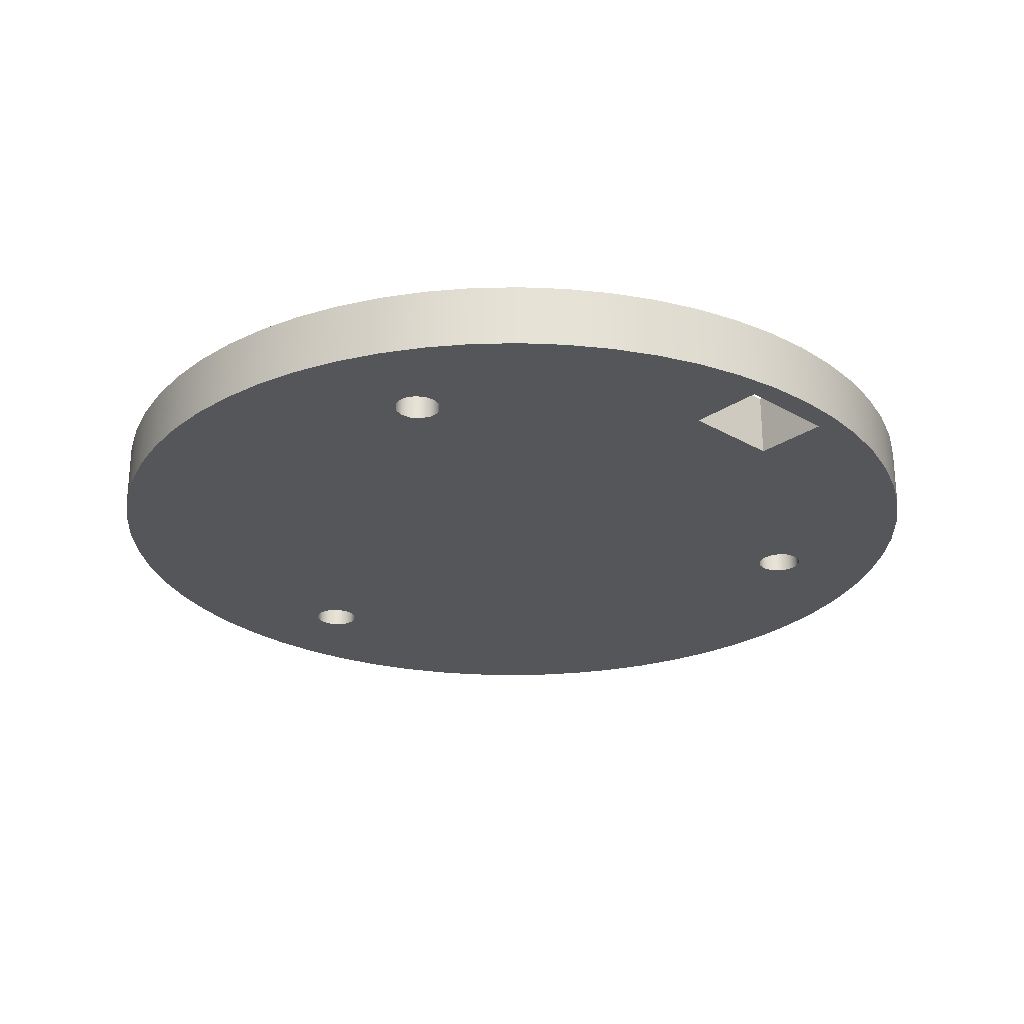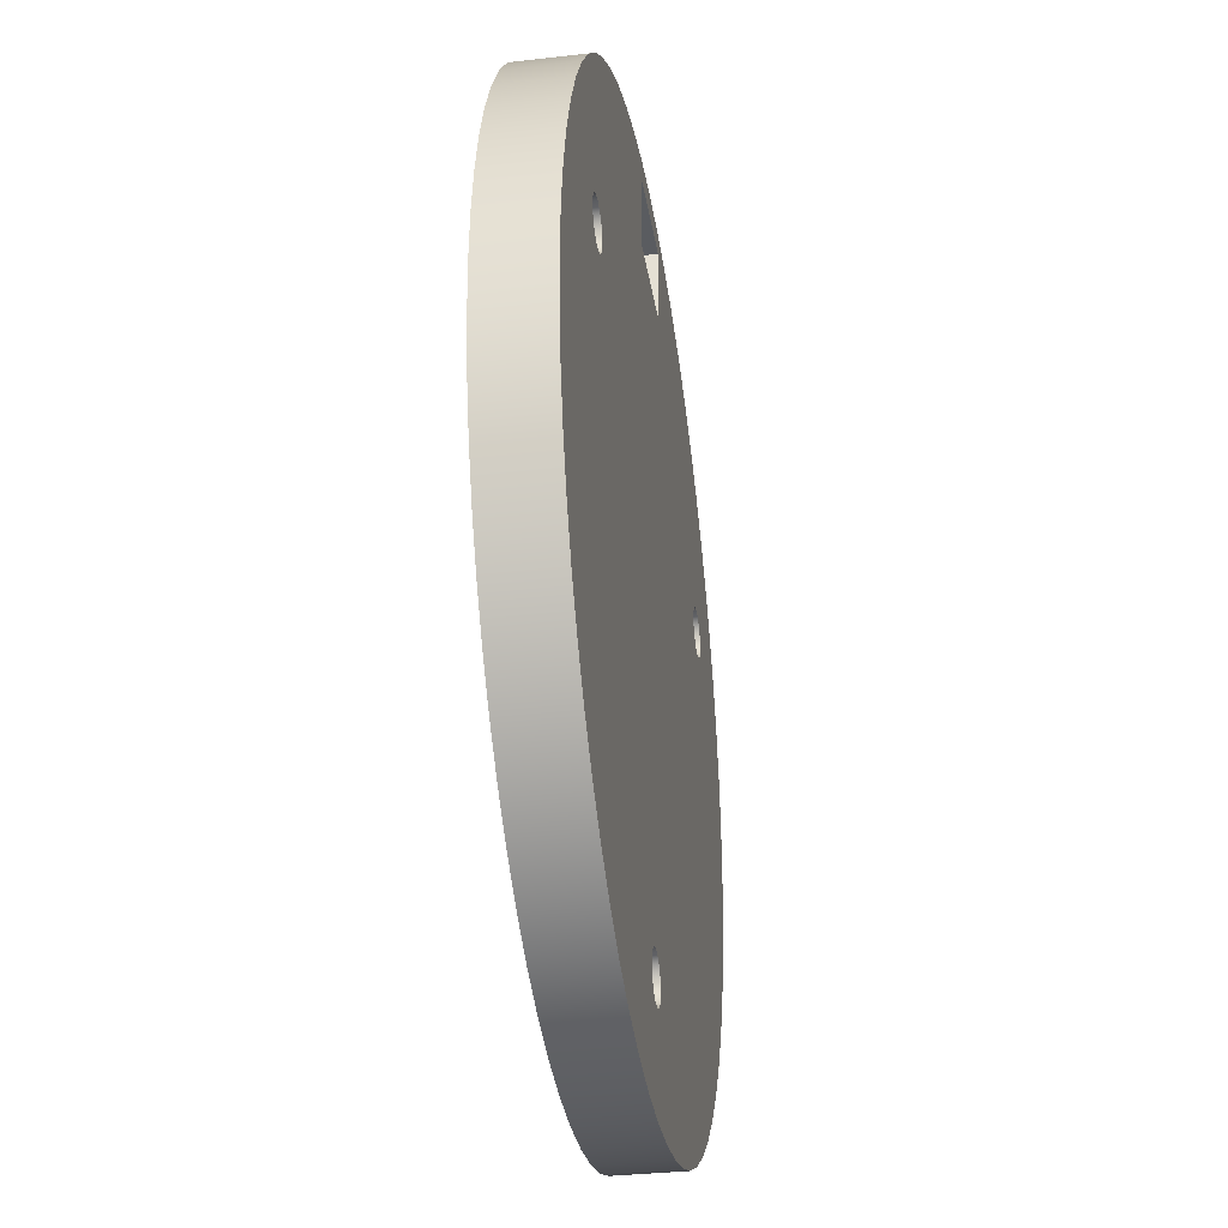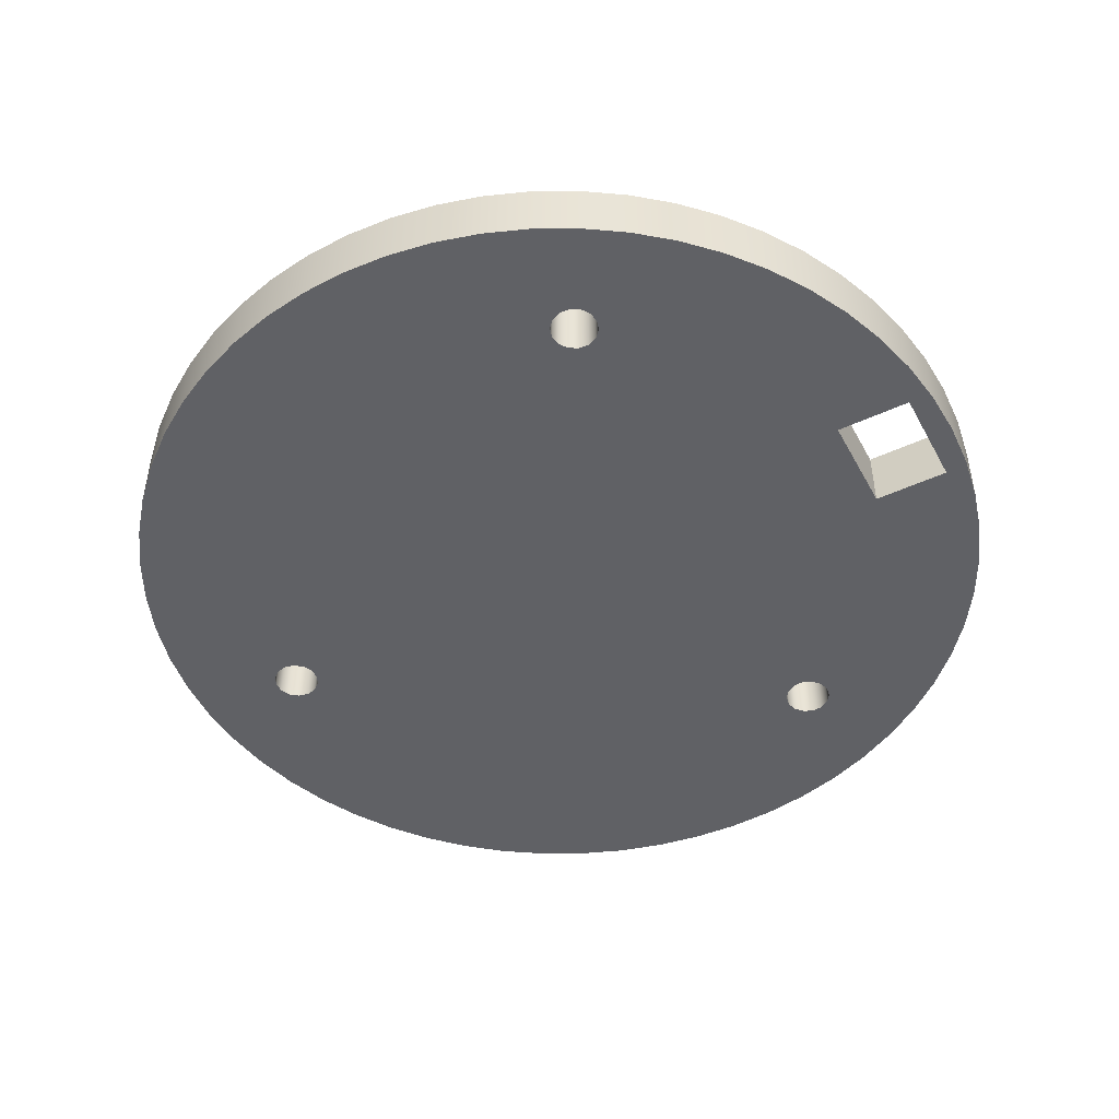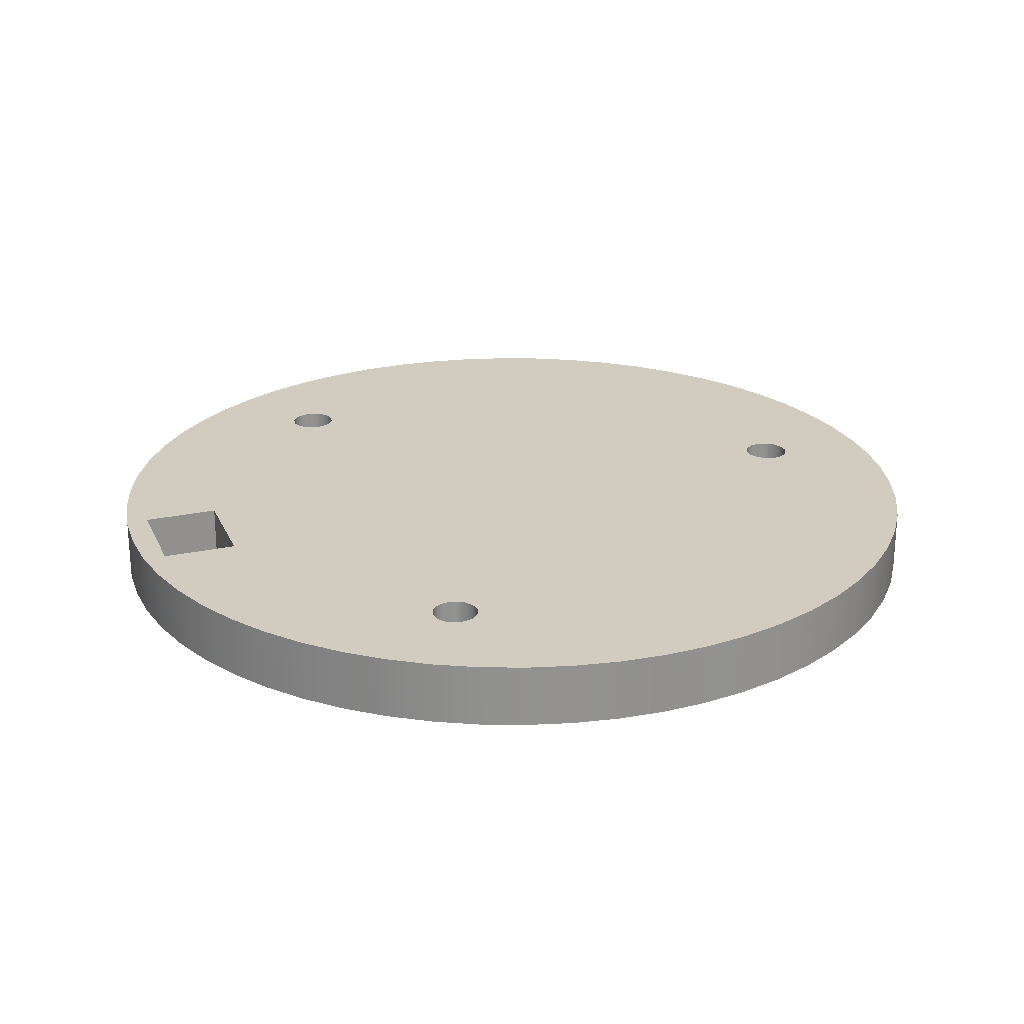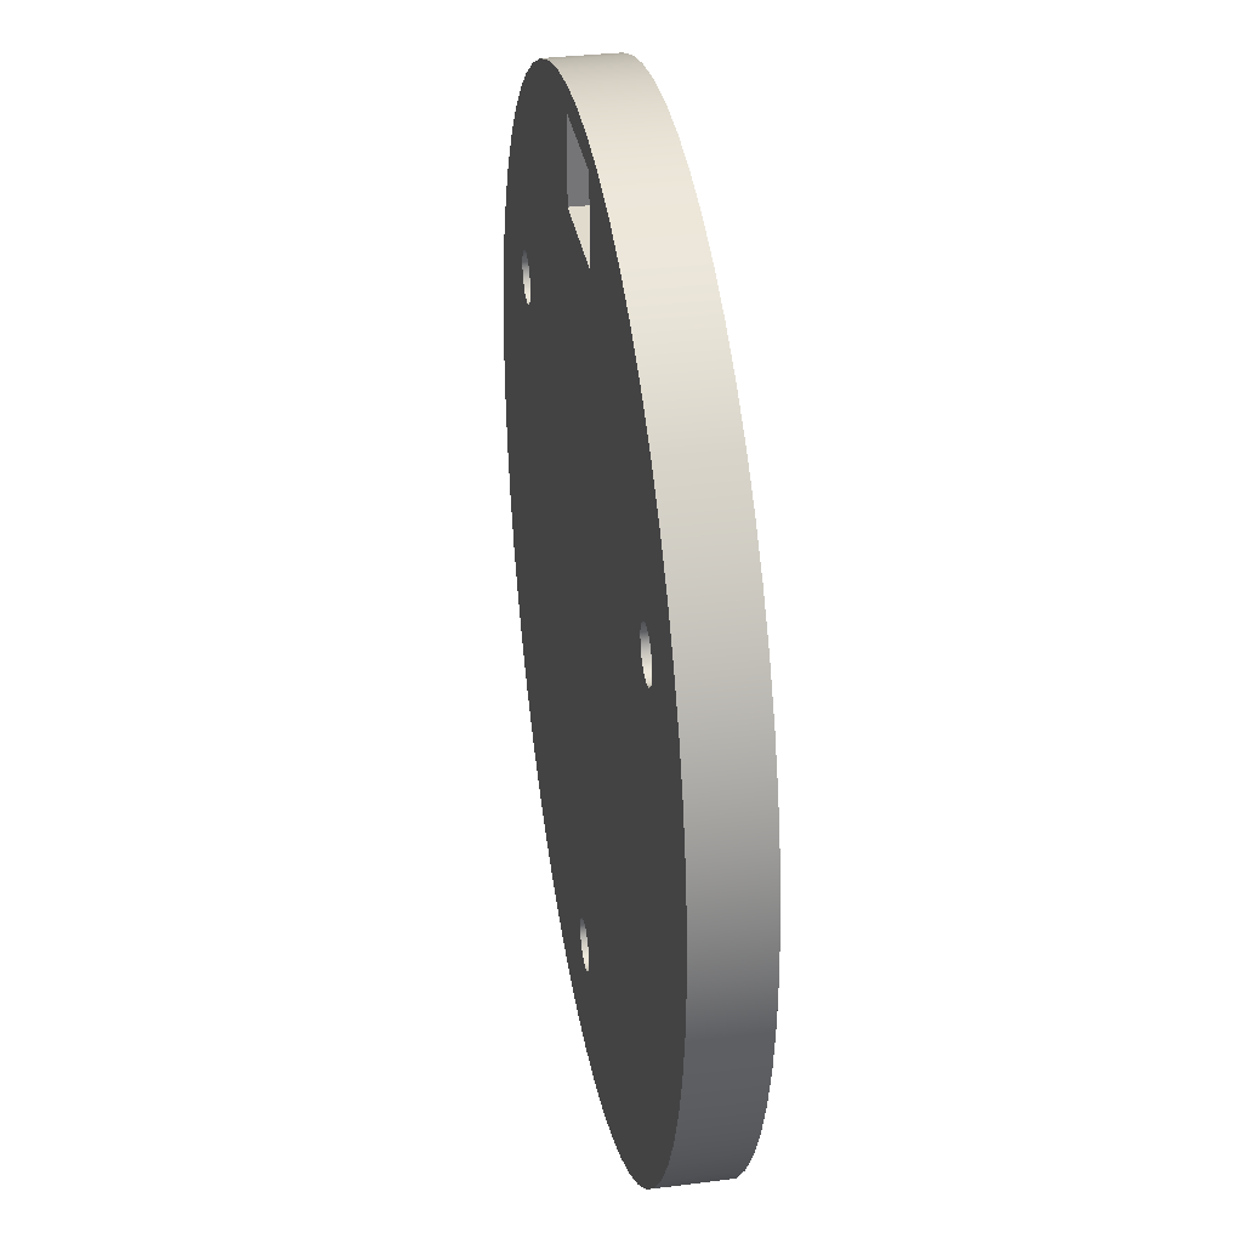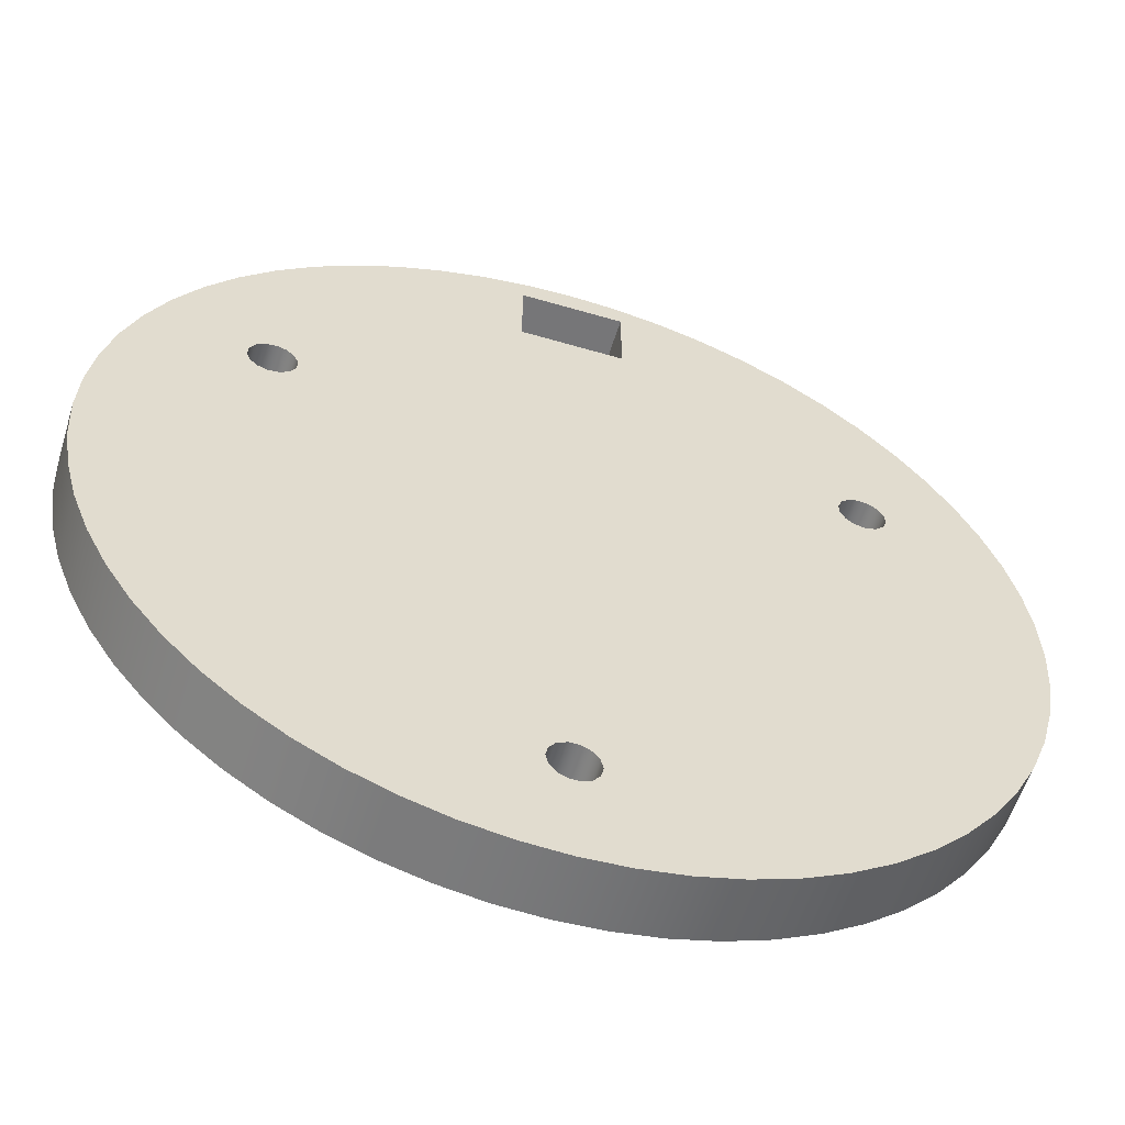
<metadata>
{"format":"obj","ext":"obj","renderer":"f3d","projection":"perspective","resolution":1024,"background":"white","views":[{"elev":-25.8,"azim":-42.8,"up":"+Y"},{"elev":-33.8,"azim":98.9,"up":"+Z"},{"elev":-48.1,"azim":-62.5,"up":"+Y"},{"elev":24.0,"azim":70.2,"up":"+Y"},{"elev":33.8,"azim":-99.8,"up":"+Z"},{"elev":-56.9,"azim":162.9,"up":"+Z"}]}
</metadata>
<code>
g Solid1
v -34.75 0 0
v -34.75 5 0
v -34.56 0 -3.632
v -34.56 0 3.632
v -34.56 5 -3.632
v -34.56 5 3.632
v -33.99 0 -7.225
v -33.99 0 7.225
v -33.99 5 -7.225
v -33.99 5 7.225
v -33.05 0 -10.74
v -33.05 0 10.74
v -33.05 5 -10.74
v -33.05 5 10.74
v -31.75 0 -14.13
v -31.75 0 14.13
v -31.75 5 -14.13
v -31.75 5 14.13
v -30.09 0 -17.38
v -30.09 0 17.38
v -30.09 5 -17.38
v -30.09 5 17.38
v -28.11 0 -20.43
v -28.11 0 20.43
v -28.11 5 -20.43
v -28.11 5 20.43
v -25.82 0 -23.25
v -25.82 0 23.25
v -25.82 5 -23.25
v -25.82 5 23.25
v -24.11 0 12.59
v -24.11 5 12.59
v -24.05 0 13.41
v -24.05 5 13.41
v -23.81 0 11.82
v -23.81 5 11.82
v -23.64 0 14.12
v -23.64 5 14.12
v -23.25 0 -25.82
v -23.25 0 25.82
v -23.25 5 -25.82
v -23.25 5 25.82
v -23.21 0 11.26
v -23.21 5 11.26
v -22.96 0 14.59
v -22.96 5 14.59
v -22.42 0 11.01
v -22.42 5 11.01
v -22.14 0 14.71
v -22.14 5 14.71
v -21.6 0 11.14
v -21.6 5 11.14
v -21.35 0 14.47
v -21.35 5 14.47
v -20.92 0 11.6
v -20.92 5 11.6
v -20.75 0 13.91
v -20.75 5 13.91
v -20.51 0 12.32
v -20.51 5 12.32
v -20.45 0 13.14
v -20.45 5 13.14
v -20.43 0 -28.11
v -20.43 0 28.11
v -20.43 5 -28.11
v -20.43 5 28.11
v -17.38 0 -30.09
v -17.38 0 30.09
v -17.38 5 -30.09
v -17.38 5 30.09
v -14.13 0 -31.75
v -14.13 0 31.75
v -14.13 5 -31.75
v -14.13 5 31.75
v -10.74 0 -33.05
v -10.74 0 33.05
v -10.74 5 -33.05
v -10.74 5 33.05
v -7.225 0 -33.99
v -7.225 0 33.99
v -7.225 5 -33.99
v -7.225 5 33.99
v -4 0 26.75
v -4 0 32.75
v -4 5 26.75
v -4 5 32.75
v -3.632 0 -34.56
v -3.632 0 34.56
v -3.632 5 -34.56
v -3.632 5 34.56
v -1.854 0 -25.73
v -1.854 5 -25.73
v -1.671 0 -26.53
v -1.671 0 -24.92
v -1.671 5 -26.53
v -1.671 5 -24.92
v -1.156 0 -27.18
v -1.156 0 -24.28
v -1.156 5 -27.18
v -1.156 5 -24.28
v -0.4126 0 -27.53
v -0.4126 0 -23.92
v -0.4126 5 -27.53
v -0.4126 5 -23.92
v 0 0 -34.75
v 0 0 34.75
v 0 5 -34.75
v 0 5 34.75
v 0.4126 0 -27.53
v 0.4126 0 -23.92
v 0.4126 5 -27.53
v 0.4126 5 -23.92
v 1.156 0 -27.18
v 1.156 0 -24.28
v 1.156 5 -27.18
v 1.156 5 -24.28
v 1.671 0 -26.53
v 1.671 0 -24.92
v 1.671 5 -26.53
v 1.671 5 -24.92
v 1.854 0 -25.73
v 1.854 5 -25.73
v 3.632 0 -34.56
v 3.632 0 34.56
v 3.632 5 -34.56
v 3.632 5 34.56
v 4 0 26.75
v 4 0 32.75
v 4 5 26.75
v 4 5 32.75
v 7.225 0 -33.99
v 7.225 0 33.99
v 7.225 5 -33.99
v 7.225 5 33.99
v 10.74 0 -33.05
v 10.74 0 33.05
v 10.74 5 -33.05
v 10.74 5 33.05
v 14.13 0 -31.75
v 14.13 0 31.75
v 14.13 5 -31.75
v 14.13 5 31.75
v 17.38 0 -30.09
v 17.38 0 30.09
v 17.38 5 -30.09
v 17.38 5 30.09
v 20.43 0 -28.11
v 20.43 0 28.11
v 20.43 5 -28.11
v 20.43 5 28.11
v 20.45 0 13.14
v 20.45 5 13.14
v 20.51 0 12.32
v 20.51 5 12.32
v 20.75 0 13.91
v 20.75 5 13.91
v 20.92 0 11.6
v 20.92 5 11.6
v 21.35 0 14.47
v 21.35 5 14.47
v 21.6 0 11.14
v 21.6 5 11.14
v 22.14 0 14.71
v 22.14 5 14.71
v 22.42 0 11.01
v 22.42 5 11.01
v 22.96 0 14.59
v 22.96 5 14.59
v 23.21 0 11.26
v 23.21 5 11.26
v 23.25 0 -25.82
v 23.25 0 25.82
v 23.25 5 -25.82
v 23.25 5 25.82
v 23.64 0 14.12
v 23.64 5 14.12
v 23.81 0 11.82
v 23.81 5 11.82
v 24.05 0 13.41
v 24.05 5 13.41
v 24.11 0 12.59
v 24.11 5 12.59
v 25.82 0 -23.25
v 25.82 0 23.25
v 25.82 5 -23.25
v 25.82 5 23.25
v 28.11 0 -20.43
v 28.11 0 20.43
v 28.11 5 -20.43
v 28.11 5 20.43
v 30.09 0 -17.38
v 30.09 0 17.38
v 30.09 5 -17.38
v 30.09 5 17.38
v 31.75 0 -14.13
v 31.75 0 14.13
v 31.75 5 -14.13
v 31.75 5 14.13
v 33.05 0 -10.74
v 33.05 0 10.74
v 33.05 5 -10.74
v 33.05 5 10.74
v 33.99 0 -7.225
v 33.99 0 7.225
v 33.99 5 -7.225
v 33.99 5 7.225
v 34.56 0 -3.632
v 34.56 0 3.632
v 34.56 5 -3.632
v 34.56 5 3.632
v 34.75 0 0
v 34.75 5 0
f 128 84 130
f 130 84 86
f 127 128 129
f 129 128 130
f 83 127 85
f 85 127 129
f 84 83 86
f 86 83 85
f 177 178 169
f 169 178 170
f 169 170 165
f 165 170 166
f 165 166 161
f 161 166 162
f 161 162 157
f 157 162 158
f 157 158 153
f 153 158 154
f 153 154 151
f 151 154 152
f 151 152 155
f 155 152 156
f 155 156 159
f 159 156 160
f 159 160 163
f 163 160 164
f 163 164 167
f 167 164 168
f 167 168 175
f 175 168 176
f 175 176 179
f 179 176 180
f 179 180 181
f 181 180 182
f 181 182 177
f 177 182 178
f 49 50 53
f 53 50 54
f 53 54 57
f 57 54 58
f 57 58 61
f 61 58 62
f 61 62 59
f 59 62 60
f 59 60 55
f 55 60 56
f 55 56 51
f 51 56 52
f 51 52 47
f 47 52 48
f 47 48 43
f 43 48 44
f 43 44 35
f 35 44 36
f 35 36 31
f 31 36 32
f 31 32 33
f 33 32 34
f 33 34 37
f 37 34 38
f 37 38 45
f 45 38 46
f 45 46 49
f 49 46 50
f 93 95 91
f 91 95 92
f 91 92 94
f 94 92 96
f 94 96 98
f 98 96 100
f 98 100 102
f 102 100 104
f 102 104 110
f 110 104 112
f 110 112 114
f 114 112 116
f 114 116 118
f 118 116 120
f 118 120 121
f 121 120 122
f 121 122 117
f 117 122 119
f 117 119 113
f 113 119 115
f 113 115 109
f 109 115 111
f 109 111 101
f 101 111 103
f 101 103 97
f 97 103 99
f 97 99 93
f 93 99 95
f 5 1 2
f 2 1 4
f 2 4 6
f 6 4 8
f 6 8 10
f 10 8 12
f 10 12 14
f 14 12 16
f 14 16 18
f 18 16 20
f 18 20 22
f 22 20 24
f 22 24 26
f 26 24 28
f 26 28 30
f 30 28 40
f 30 40 42
f 42 40 64
f 42 64 66
f 66 64 68
f 66 68 70
f 70 68 72
f 70 72 74
f 74 72 76
f 74 76 78
f 78 76 80
f 78 80 82
f 82 80 88
f 82 88 90
f 90 88 106
f 90 106 108
f 108 106 124
f 108 124 126
f 126 124 132
f 126 132 134
f 134 132 136
f 134 136 138
f 138 136 140
f 138 140 142
f 142 140 144
f 142 144 146
f 146 144 148
f 146 148 150
f 150 148 172
f 150 172 174
f 174 172 184
f 174 184 186
f 186 184 188
f 186 188 190
f 190 188 192
f 190 192 194
f 194 192 196
f 194 196 198
f 198 196 200
f 198 200 202
f 202 200 204
f 202 204 206
f 206 204 208
f 206 208 210
f 210 208 212
f 212 208 211
f 212 211 209
f 209 211 207
f 209 207 203
f 1 5 3
f 3 5 9
f 3 9 7
f 7 9 13
f 7 13 11
f 11 13 17
f 11 17 15
f 15 17 21
f 15 21 19
f 19 21 25
f 19 25 23
f 23 25 29
f 23 29 27
f 27 29 41
f 27 41 39
f 39 41 65
f 39 65 63
f 63 65 69
f 63 69 67
f 67 69 73
f 67 73 71
f 71 73 77
f 71 77 75
f 75 77 81
f 75 81 79
f 79 81 89
f 79 89 87
f 87 89 107
f 87 107 105
f 105 107 125
f 105 125 123
f 123 125 133
f 123 133 131
f 131 133 137
f 131 137 135
f 135 137 141
f 135 141 139
f 139 141 145
f 139 145 143
f 143 145 149
f 143 149 147
f 147 149 173
f 147 173 171
f 171 173 185
f 171 185 183
f 183 185 189
f 183 189 187
f 187 189 193
f 187 193 191
f 191 193 197
f 191 197 195
f 195 197 201
f 195 201 199
f 199 201 205
f 199 205 203
f 203 205 209
f 129 154 85
f 85 154 60
f 85 60 62
f 130 134 129
f 129 134 138
f 129 138 142
f 86 108 130
f 130 108 126
f 130 126 134
f 85 82 86
f 86 82 90
f 86 90 108
f 156 150 160
f 160 150 174
f 160 174 164
f 164 174 186
f 164 186 168
f 168 186 190
f 168 190 176
f 176 190 194
f 176 194 180
f 180 194 198
f 180 198 182
f 182 198 202
f 182 202 178
f 178 202 206
f 178 206 170
f 170 206 210
f 170 210 166
f 166 210 212
f 166 212 209
f 152 129 156
f 156 129 146
f 156 146 150
f 152 154 129
f 158 112 154
f 154 112 104
f 154 104 60
f 60 104 56
f 56 104 100
f 56 100 52
f 52 100 21
f 52 21 17
f 112 158 116
f 116 158 162
f 116 162 193
f 193 162 197
f 197 162 201
f 201 162 205
f 205 162 166
f 205 166 209
f 48 6 44
f 44 6 10
f 44 10 36
f 36 10 14
f 36 14 32
f 32 14 18
f 32 18 34
f 34 18 22
f 34 22 38
f 38 22 26
f 38 26 46
f 46 26 30
f 46 30 50
f 50 30 42
f 50 42 54
f 54 42 66
f 54 66 58
f 58 66 70
f 58 70 85
f 85 70 74
f 85 74 78
f 52 9 48
f 48 9 5
f 48 5 2
f 62 58 85
f 120 141 122
f 122 141 137
f 122 137 119
f 119 137 133
f 119 133 115
f 115 133 125
f 115 125 111
f 111 125 107
f 111 107 103
f 103 107 89
f 103 89 99
f 99 89 81
f 99 81 95
f 95 81 77
f 95 77 92
f 92 77 73
f 92 73 96
f 96 73 69
f 96 69 65
f 116 173 120
f 120 173 149
f 120 149 145
f 96 41 100
f 100 41 29
f 100 29 25
f 2 6 48
f 78 82 85
f 142 146 129
f 193 189 116
f 116 189 185
f 116 185 173
f 145 141 120
f 65 41 96
f 25 21 100
f 17 13 52
f 52 13 9
f 83 153 127
f 127 153 151
f 127 151 155
f 84 80 83
f 83 80 76
f 83 76 72
f 128 106 84
f 84 106 88
f 84 88 80
f 127 132 128
f 128 132 124
f 128 124 106
f 165 208 169
f 169 208 204
f 169 204 177
f 177 204 200
f 177 200 181
f 181 200 196
f 181 196 179
f 179 196 192
f 179 192 175
f 175 192 188
f 175 188 167
f 167 188 184
f 167 184 163
f 163 184 172
f 163 172 159
f 159 172 148
f 159 148 155
f 155 148 144
f 155 144 127
f 127 144 140
f 127 140 136
f 161 203 165
f 165 203 207
f 165 207 211
f 157 114 161
f 161 114 191
f 161 191 195
f 114 157 110
f 110 157 153
f 110 153 102
f 102 153 59
f 102 59 55
f 57 64 53
f 53 64 40
f 53 40 49
f 49 40 28
f 49 28 45
f 45 28 24
f 45 24 37
f 37 24 20
f 37 20 33
f 33 20 16
f 33 16 31
f 31 16 12
f 31 12 35
f 35 12 8
f 35 8 43
f 43 8 4
f 43 4 47
f 47 4 1
f 47 1 3
f 61 83 57
f 57 83 68
f 57 68 64
f 61 59 83
f 83 59 153
f 102 55 98
f 98 55 51
f 98 51 19
f 19 51 15
f 15 51 11
f 11 51 7
f 7 51 47
f 7 47 3
f 94 71 91
f 91 71 75
f 91 75 93
f 93 75 79
f 93 79 97
f 97 79 87
f 97 87 101
f 101 87 105
f 101 105 109
f 109 105 123
f 109 123 113
f 113 123 131
f 113 131 117
f 117 131 135
f 117 135 121
f 121 135 139
f 121 139 118
f 118 139 143
f 118 143 147
f 98 39 94
f 94 39 63
f 94 63 67
f 118 171 114
f 114 171 183
f 114 183 187
f 19 23 98
f 98 23 27
f 98 27 39
f 67 71 94
f 147 171 118
f 187 191 114
f 195 199 161
f 161 199 203
f 211 208 165
f 136 132 127
f 72 68 83

</code>
